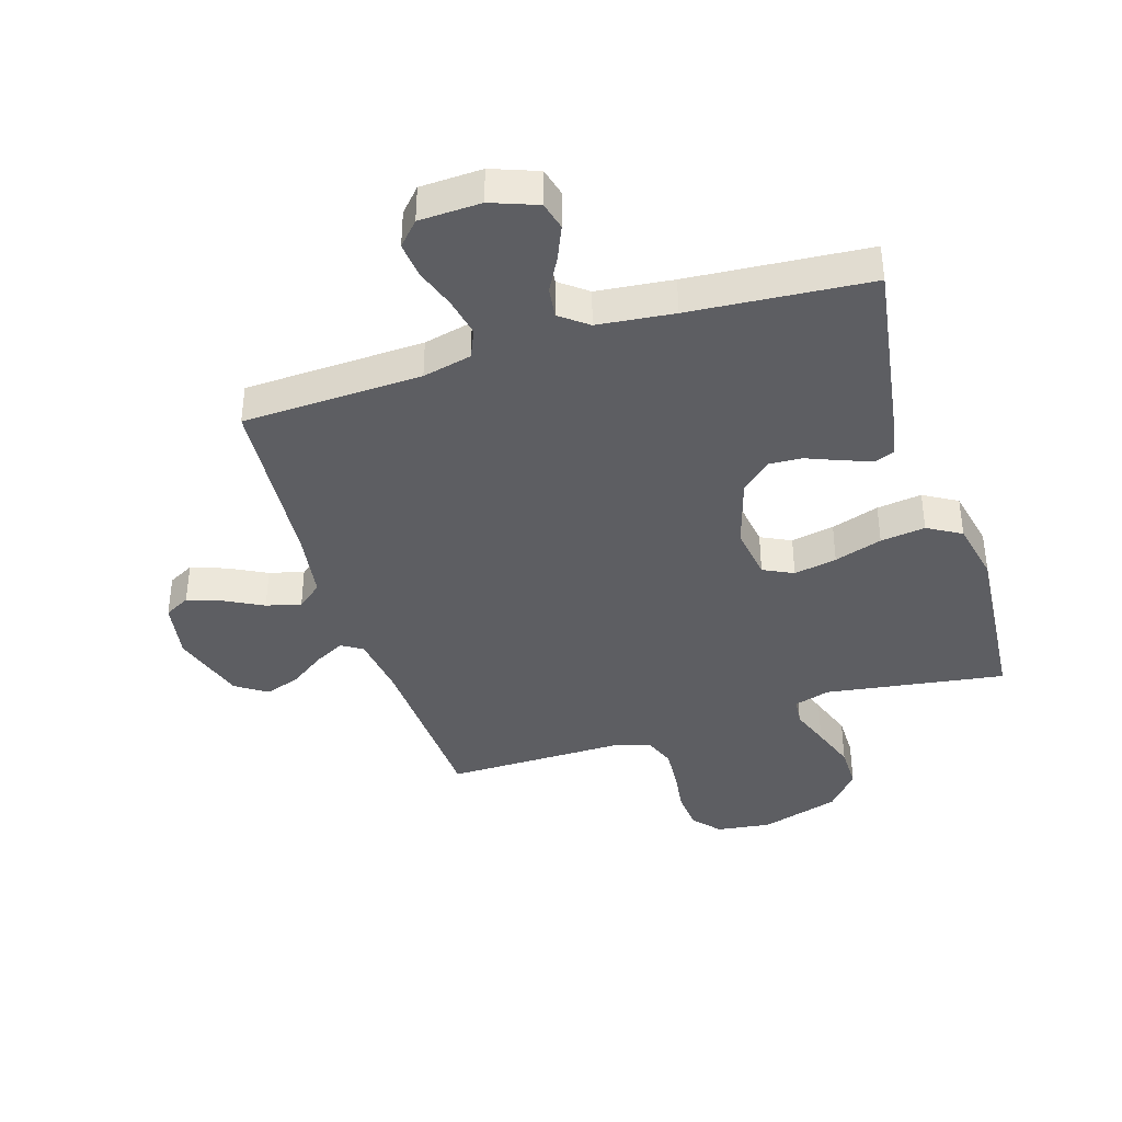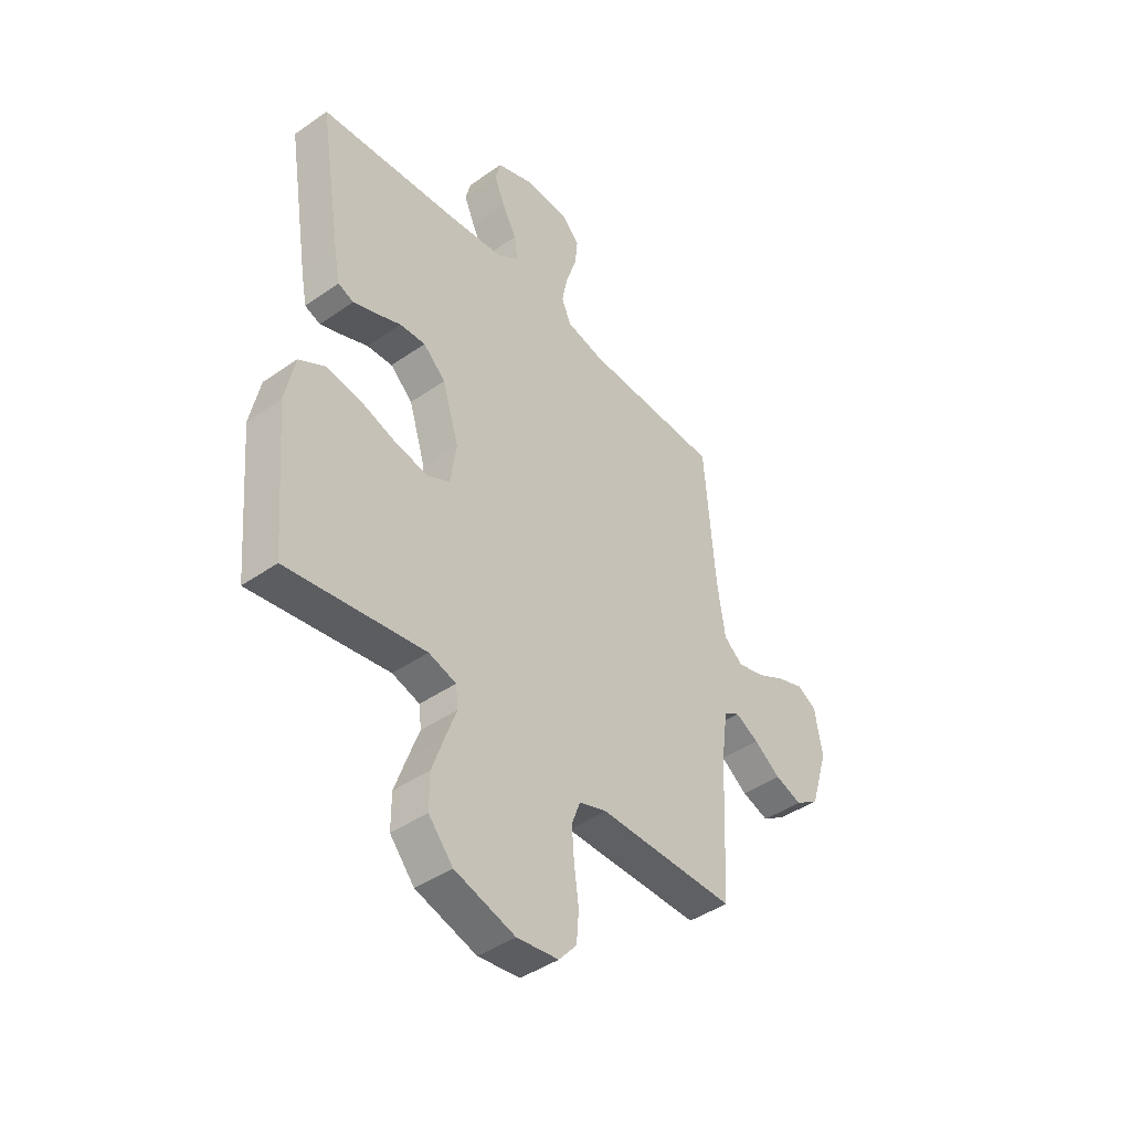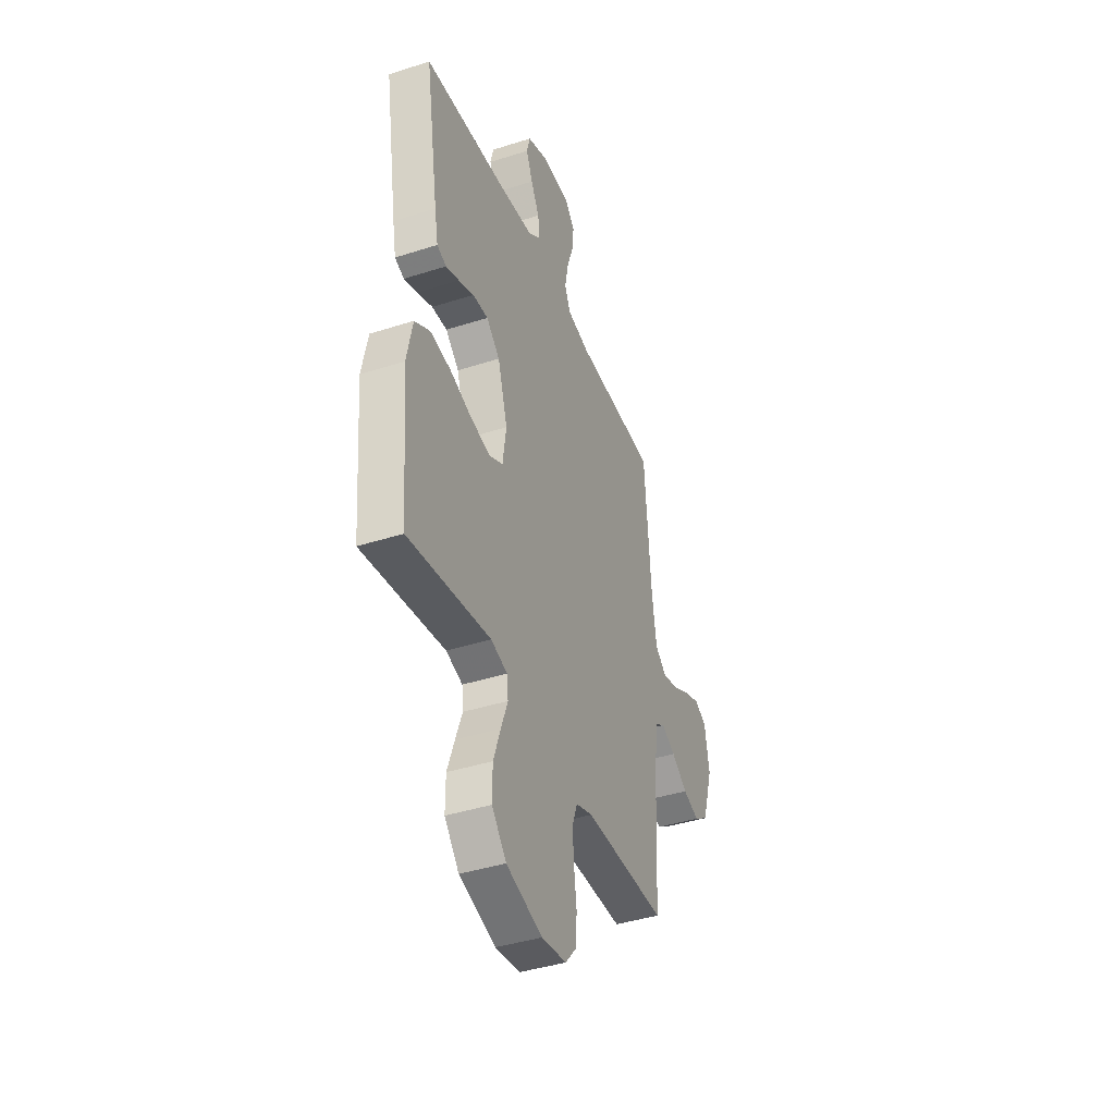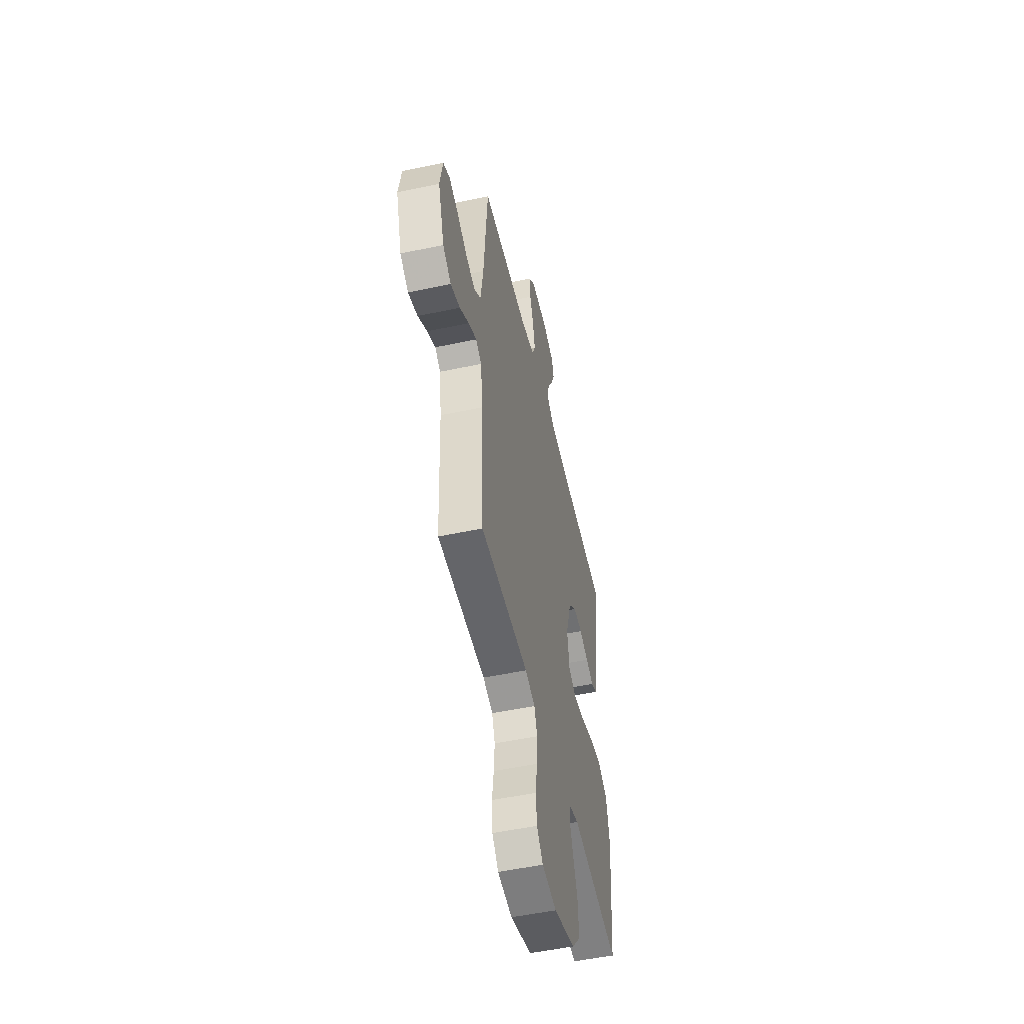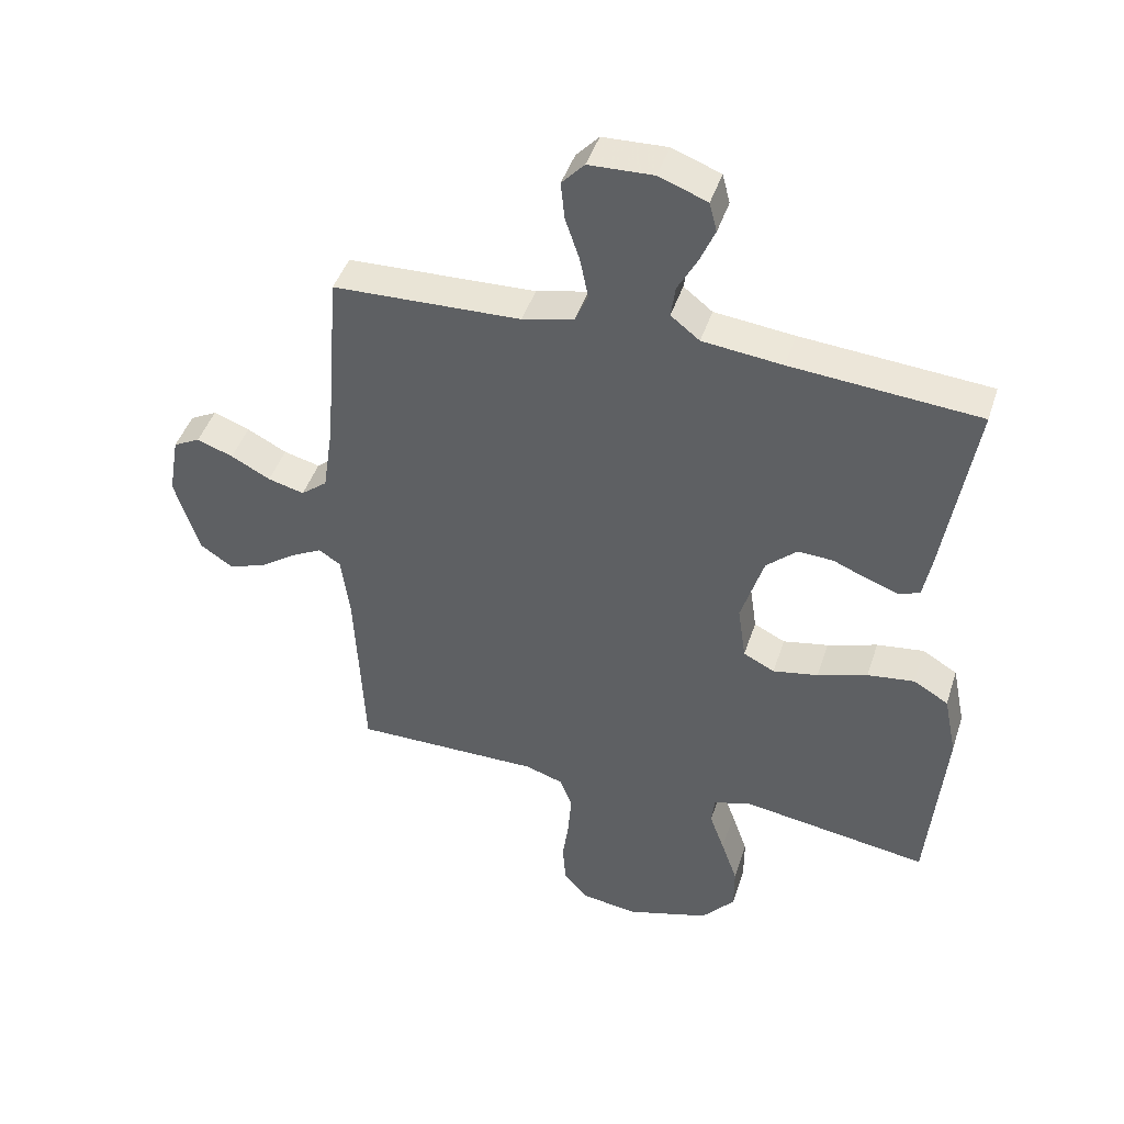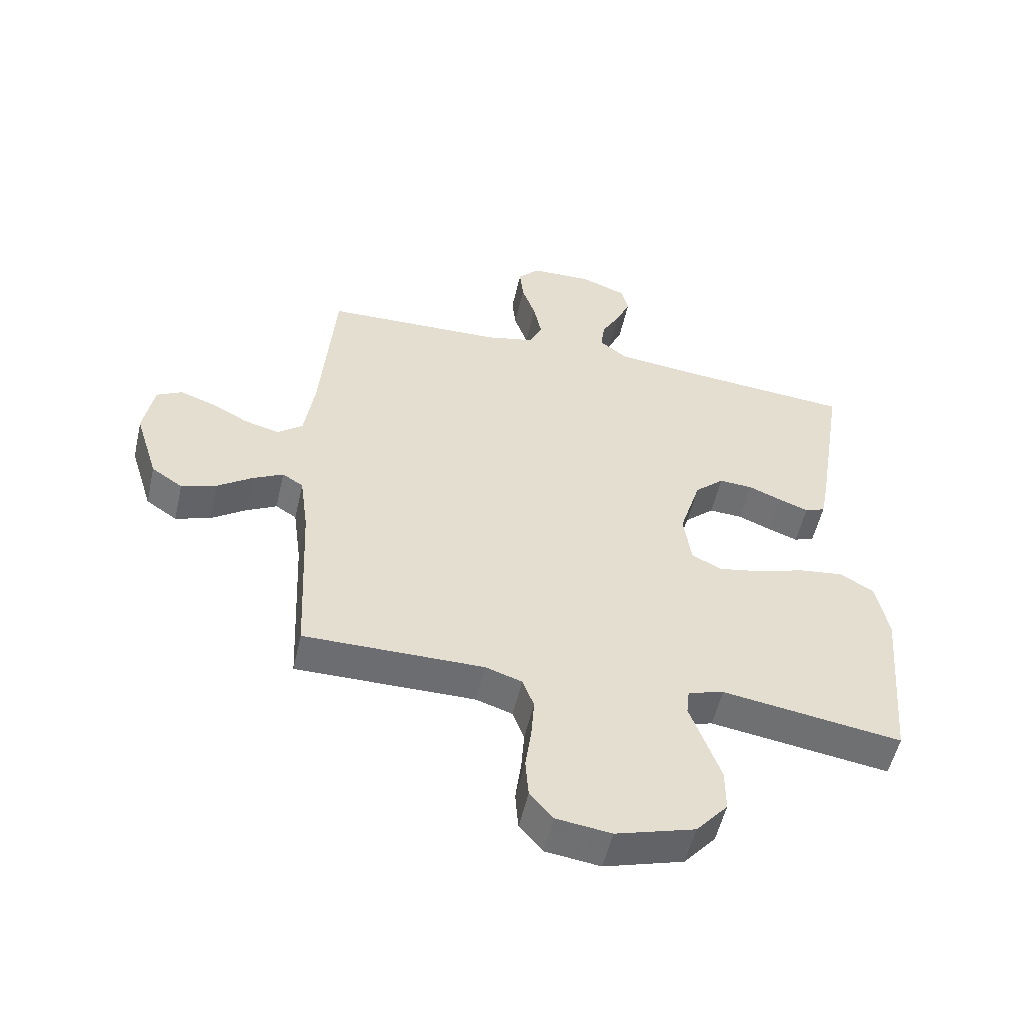
<metadata>
{"format":"obj","ext":"obj","renderer":"f3d","projection":"perspective","resolution":1024,"background":"white","views":[{"elev":-39.2,"azim":17.5,"up":"+Y"},{"elev":-43.4,"azim":129.4,"up":"+Z"},{"elev":-40.8,"azim":111.4,"up":"+Z"},{"elev":-52.0,"azim":-77.0,"up":"+Z"},{"elev":44.5,"azim":17.6,"up":"+Z"},{"elev":-54.1,"azim":-12.8,"up":"+Z"}]}
</metadata>
<code>
v 0.5 0.07 0.5
v 0.452 0.07 0.2
v 0.439 0.07 0.131
v 0.405 0.07 0.118
v 0.356 0.07 0.136
v 0.3 0.07 0.159
v 0.244 0.07 0.162
v 0.195 0.07 0.117
v 0.159 0.07 0
v 0.172 0.07 -0.09
v 0.222 0.07 -0.115
v 0.294 0.07 -0.101
v 0.374 0.07 -0.075
v 0.449 0.07 -0.065
v 0.505 0.07 -0.098
v 0.526 0.07 -0.2
v 0.5 0.07 -0.5
v 0.2 0.07 -0.455
v 0.14 0.07 -0.473
v 0.135 0.07 -0.519
v 0.159 0.07 -0.585
v 0.185 0.07 -0.659
v 0.185 0.07 -0.732
v 0.132 0.07 -0.794
v 0 0.07 -0.834
v -0.091 0.07 -0.822
v -0.13 0.07 -0.777
v -0.135 0.07 -0.711
v -0.125 0.07 -0.637
v -0.12 0.07 -0.569
v -0.139 0.07 -0.518
v -0.2 0.07 -0.498
v -0.5 0.07 -0.5
v -0.514 0.07 -0.2
v -0.528 0.07 -0.095
v -0.563 0.07 -0.073
v -0.614 0.07 -0.1
v -0.672 0.07 -0.141
v -0.731 0.07 -0.161
v -0.783 0.07 -0.126
v -0.822 0.07 0
v -0.805 0.07 0.098
v -0.762 0.07 0.121
v -0.704 0.07 0.1
v -0.641 0.07 0.067
v -0.583 0.07 0.052
v -0.541 0.07 0.086
v -0.524 0.07 0.2
v -0.5 0.07 0.5
v -0.2 0.07 0.511
v -0.118 0.07 0.53
v -0.097 0.07 0.578
v -0.11 0.07 0.643
v -0.133 0.07 0.711
v -0.139 0.07 0.771
v -0.103 0.07 0.81
v 0 0.07 0.814
v 0.077 0.07 0.785
v 0.089 0.07 0.738
v 0.065 0.07 0.682
v 0.034 0.07 0.625
v 0.027 0.07 0.574
v 0.073 0.07 0.538
v 0.2 0.07 0.524
v 0.5 0 0.5
v 0.452 0 0.2
v 0.439 0 0.131
v 0.405 0 0.118
v 0.356 0 0.136
v 0.3 0 0.159
v 0.244 0 0.162
v 0.195 0 0.117
v 0.159 0 0
v 0.172 0 -0.09
v 0.222 0 -0.115
v 0.294 0 -0.101
v 0.374 0 -0.075
v 0.449 0 -0.065
v 0.505 0 -0.098
v 0.526 0 -0.2
v 0.5 0 -0.5
v 0.2 0 -0.455
v 0.14 0 -0.473
v 0.135 0 -0.519
v 0.159 0 -0.585
v 0.185 0 -0.659
v 0.185 0 -0.732
v 0.132 0 -0.794
v 0 0 -0.834
v -0.091 0 -0.822
v -0.13 0 -0.777
v -0.135 0 -0.711
v -0.125 0 -0.637
v -0.12 0 -0.569
v -0.139 0 -0.518
v -0.2 0 -0.498
v -0.5 0 -0.5
v -0.514 0 -0.2
v -0.528 0 -0.095
v -0.563 0 -0.073
v -0.614 0 -0.1
v -0.672 0 -0.141
v -0.731 0 -0.161
v -0.783 0 -0.126
v -0.822 0 0
v -0.805 0 0.098
v -0.762 0 0.121
v -0.704 0 0.1
v -0.641 0 0.067
v -0.583 0 0.052
v -0.541 0 0.086
v -0.524 0 0.2
v -0.5 0 0.5
v -0.2 0 0.511
v -0.118 0 0.53
v -0.097 0 0.578
v -0.11 0 0.643
v -0.133 0 0.711
v -0.139 0 0.771
v -0.103 0 0.81
v 0 0 0.814
v 0.077 0 0.785
v 0.089 0 0.738
v 0.065 0 0.682
v 0.034 0 0.625
v 0.027 0 0.574
v 0.073 0 0.538
v 0.2 0 0.524
f 59 60 61
f 58 59 61
f 57 58 61
f 56 57 61
f 55 56 61
f 54 55 61
f 53 54 61
f 52 53 61 62
f 51 52 62 63
f 48 49 50
f 51 63 64
f 50 51 64
f 48 50 64
f 47 48 64
f 43 44 45
f 42 43 45
f 41 42 45
f 40 41 45
f 39 40 45
f 38 39 45
f 37 38 45
f 36 37 45 46
f 47 64 1
f 46 47 1
f 36 46 1
f 35 36 1
f 27 28 29
f 26 27 29
f 25 26 29
f 24 25 29
f 23 24 29
f 22 23 29
f 21 22 29
f 20 21 29
f 19 20 29 30
f 16 17 18
f 15 16 18
f 14 15 18
f 13 14 18
f 12 13 18
f 11 12 18 19
f 19 30 31
f 11 19 31
f 10 11 31
f 4 5 6
f 3 4 6
f 2 3 6
f 1 2 6
f 1 6 7
f 1 7 8
f 35 1 8
f 34 35 8
f 9 10 31 32
f 32 33 34
f 9 32 34
f 8 9 34
f 125 124 123
f 125 123 122
f 125 122 121
f 125 121 120
f 125 120 119
f 125 119 118
f 125 118 117
f 126 125 117 116
f 127 126 116 115
f 114 113 112
f 128 127 115
f 128 115 114
f 128 114 112
f 128 112 111
f 109 108 107
f 109 107 106
f 109 106 105
f 109 105 104
f 109 104 103
f 109 103 102
f 109 102 101
f 110 109 101 100
f 65 128 111
f 65 111 110
f 65 110 100
f 65 100 99
f 93 92 91
f 93 91 90
f 93 90 89
f 93 89 88
f 93 88 87
f 93 87 86
f 93 86 85
f 93 85 84
f 94 93 84 83
f 82 81 80
f 82 80 79
f 82 79 78
f 82 78 77
f 82 77 76
f 83 82 76 75
f 95 94 83
f 95 83 75
f 95 75 74
f 70 69 68
f 70 68 67
f 70 67 66
f 70 66 65
f 71 70 65
f 72 71 65
f 72 65 99
f 72 99 98
f 96 95 74 73
f 98 97 96
f 98 96 73
f 98 73 72
f 1 65 66 2
f 2 66 67 3
f 3 67 68 4
f 4 68 69 5
f 5 69 70 6
f 6 70 71 7
f 7 71 72 8
f 8 72 73 9
f 9 73 74 10
f 10 74 75 11
f 11 75 76 12
f 12 76 77 13
f 13 77 78 14
f 14 78 79 15
f 15 79 80 16
f 16 80 81 17
f 17 81 82 18
f 18 82 83 19
f 19 83 84 20
f 20 84 85 21
f 21 85 86 22
f 22 86 87 23
f 23 87 88 24
f 24 88 89 25
f 25 89 90 26
f 26 90 91 27
f 27 91 92 28
f 28 92 93 29
f 29 93 94 30
f 30 94 95 31
f 31 95 96 32
f 32 96 97 33
f 33 97 98 34
f 34 98 99 35
f 35 99 100 36
f 36 100 101 37
f 37 101 102 38
f 38 102 103 39
f 39 103 104 40
f 40 104 105 41
f 41 105 106 42
f 42 106 107 43
f 43 107 108 44
f 44 108 109 45
f 45 109 110 46
f 46 110 111 47
f 47 111 112 48
f 48 112 113 49
f 49 113 114 50
f 50 114 115 51
f 51 115 116 52
f 52 116 117 53
f 53 117 118 54
f 54 118 119 55
f 55 119 120 56
f 56 120 121 57
f 57 121 122 58
f 58 122 123 59
f 59 123 124 60
f 60 124 125 61
f 61 125 126 62
f 62 126 127 63
f 63 127 128 64
f 64 128 65 1

</code>
